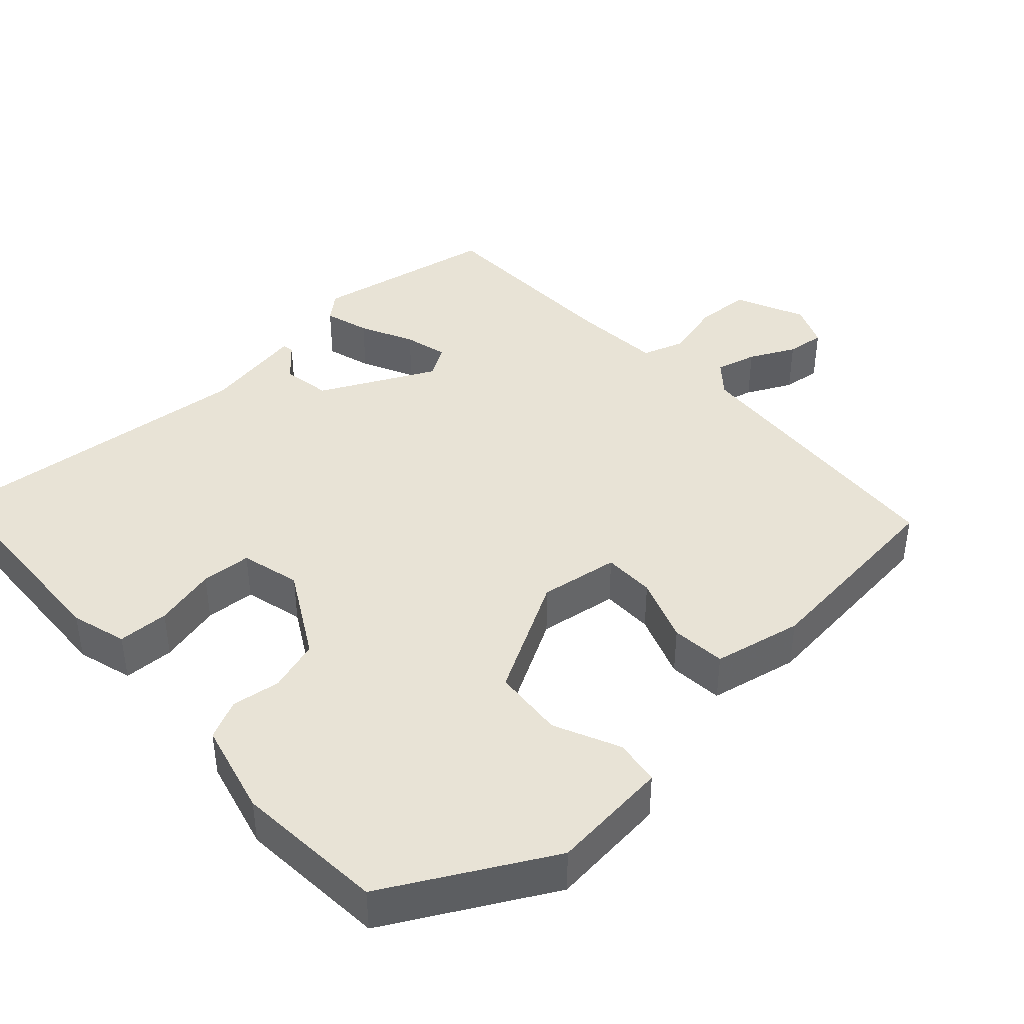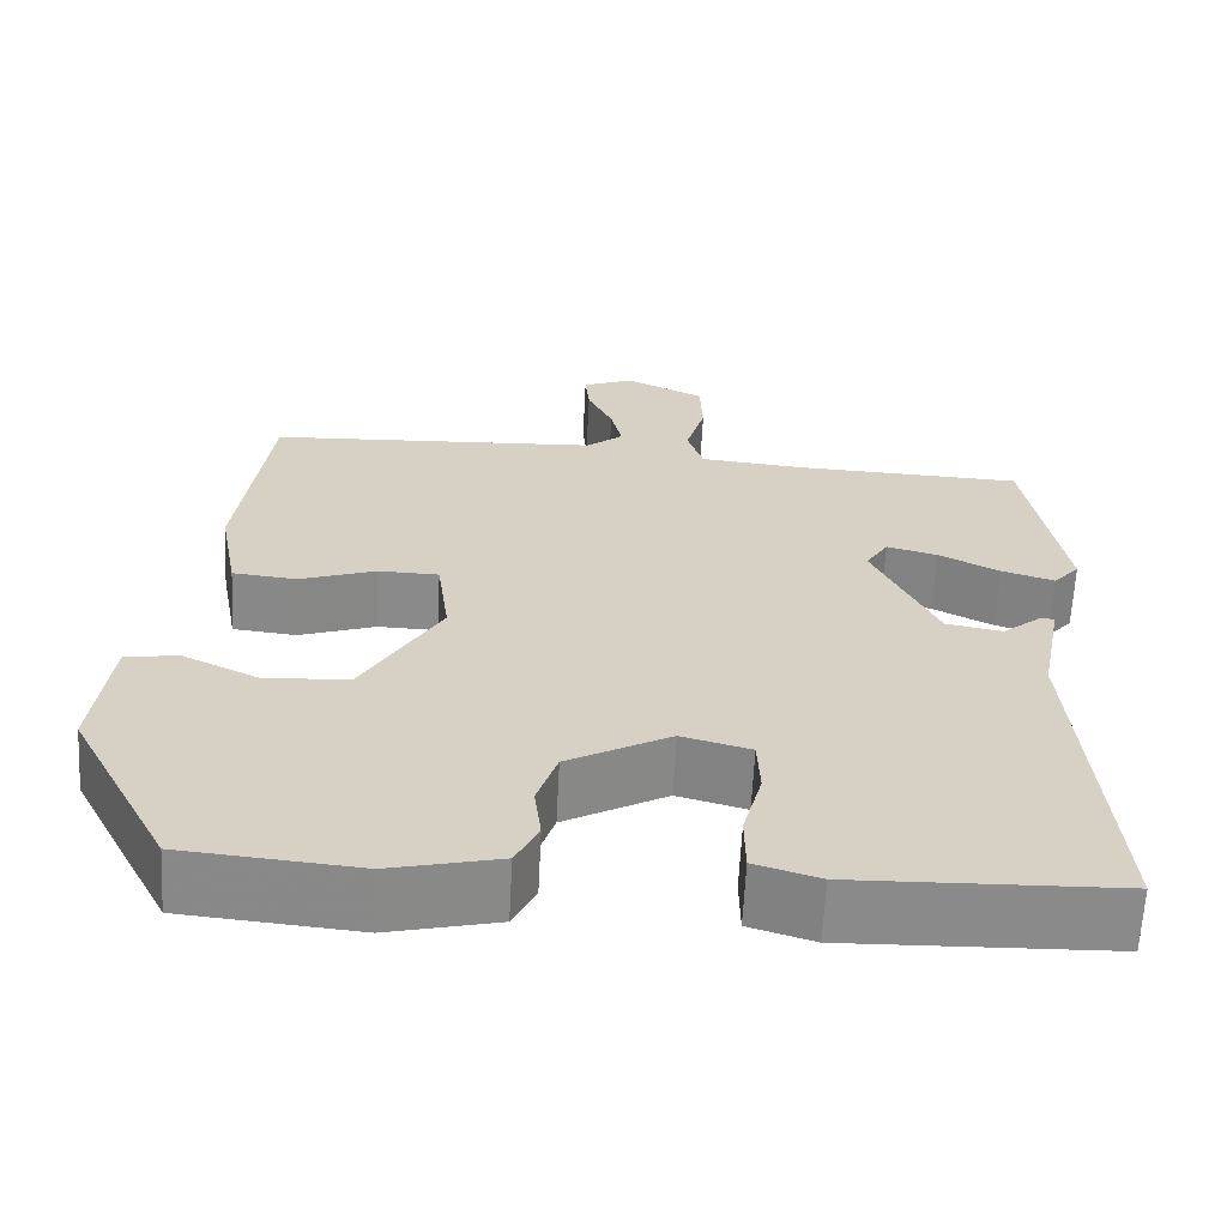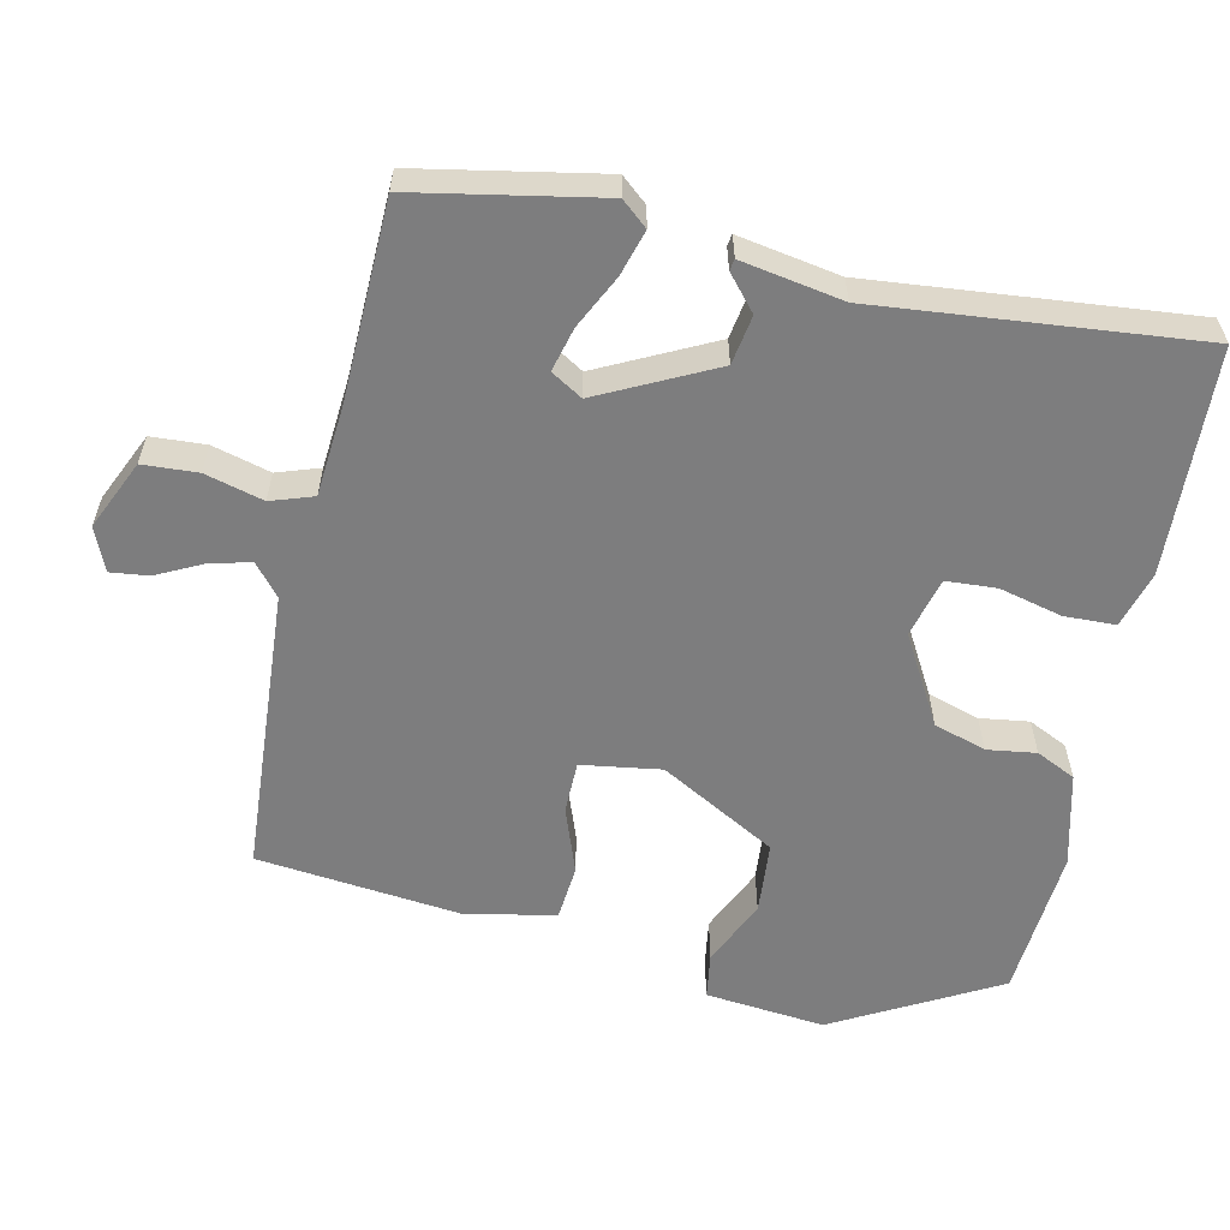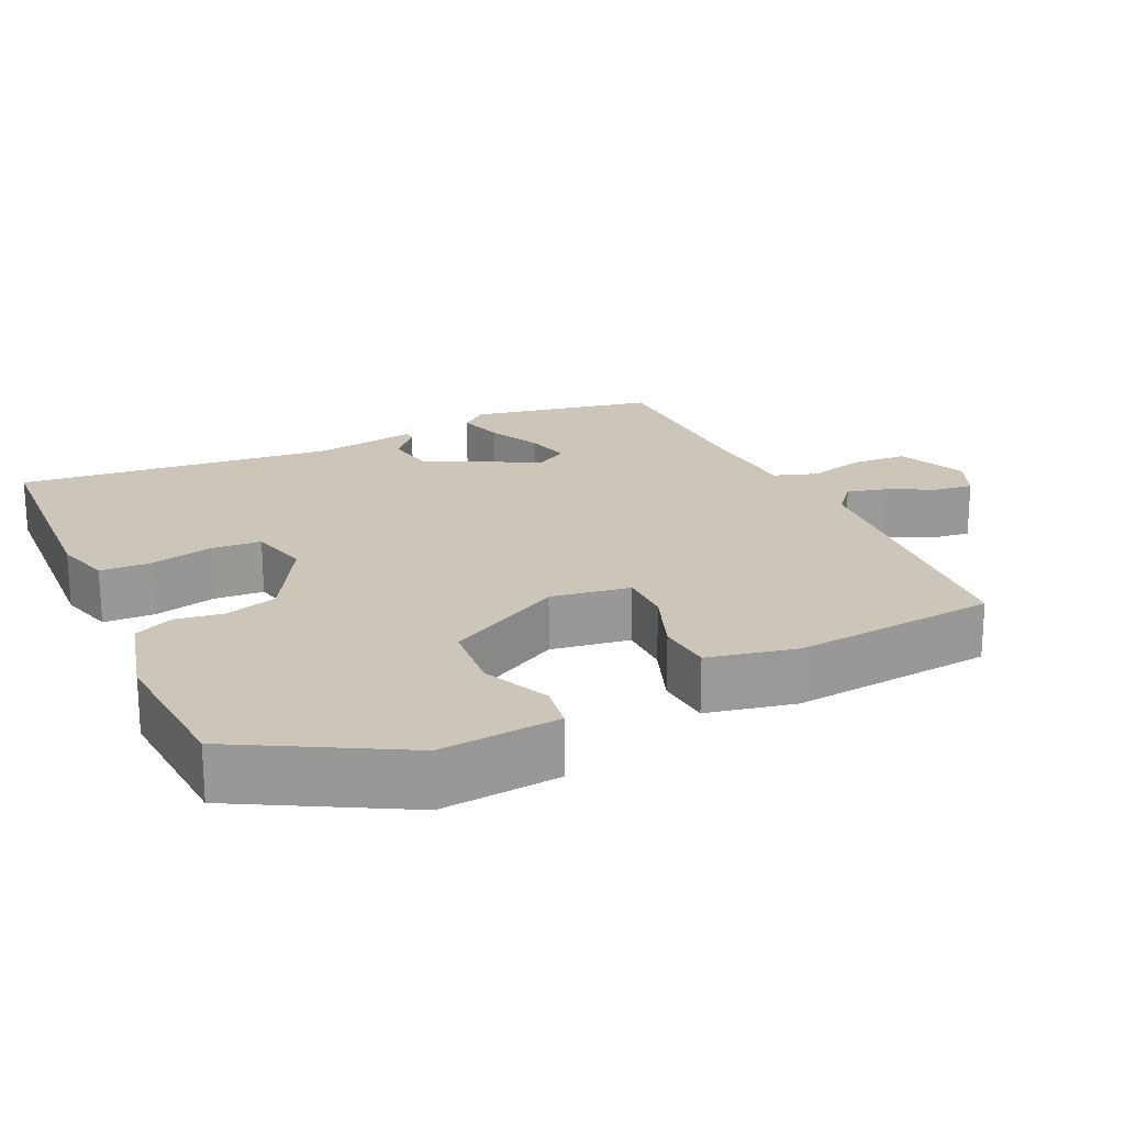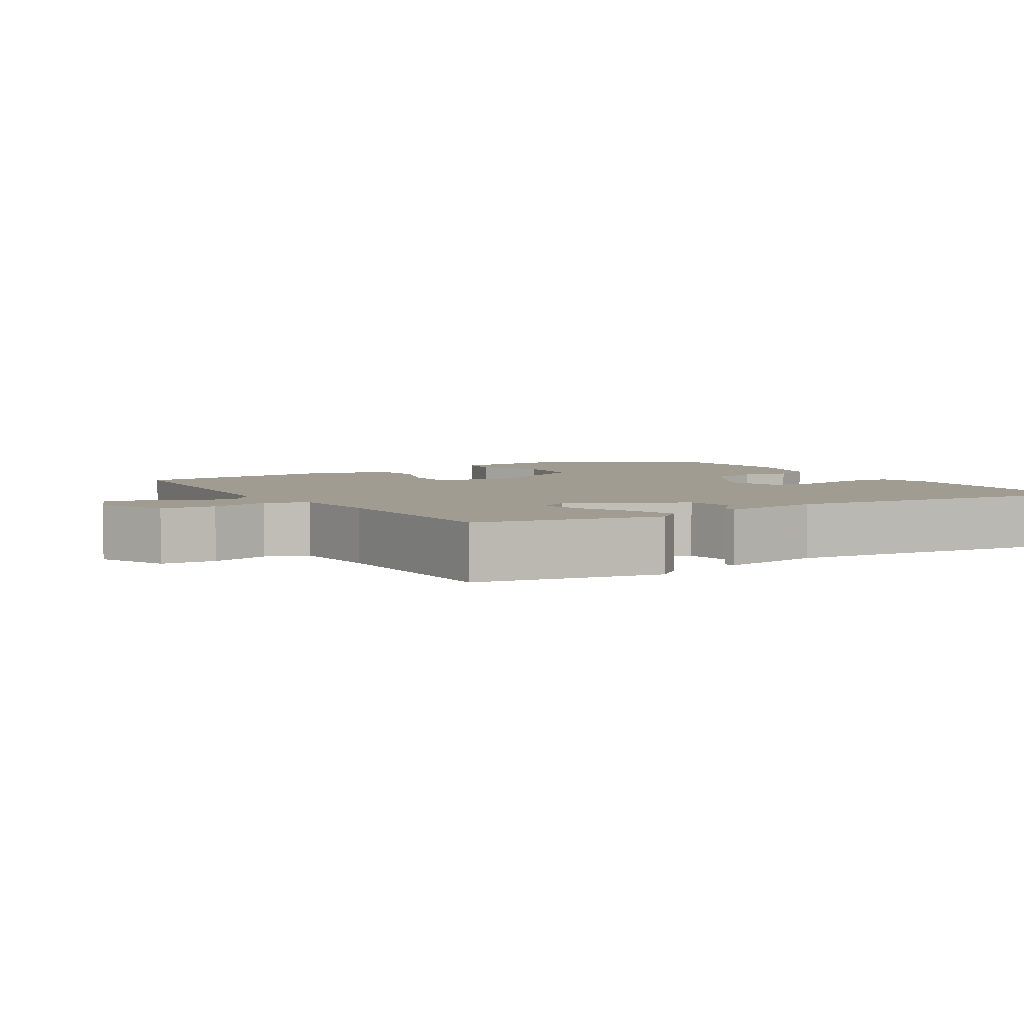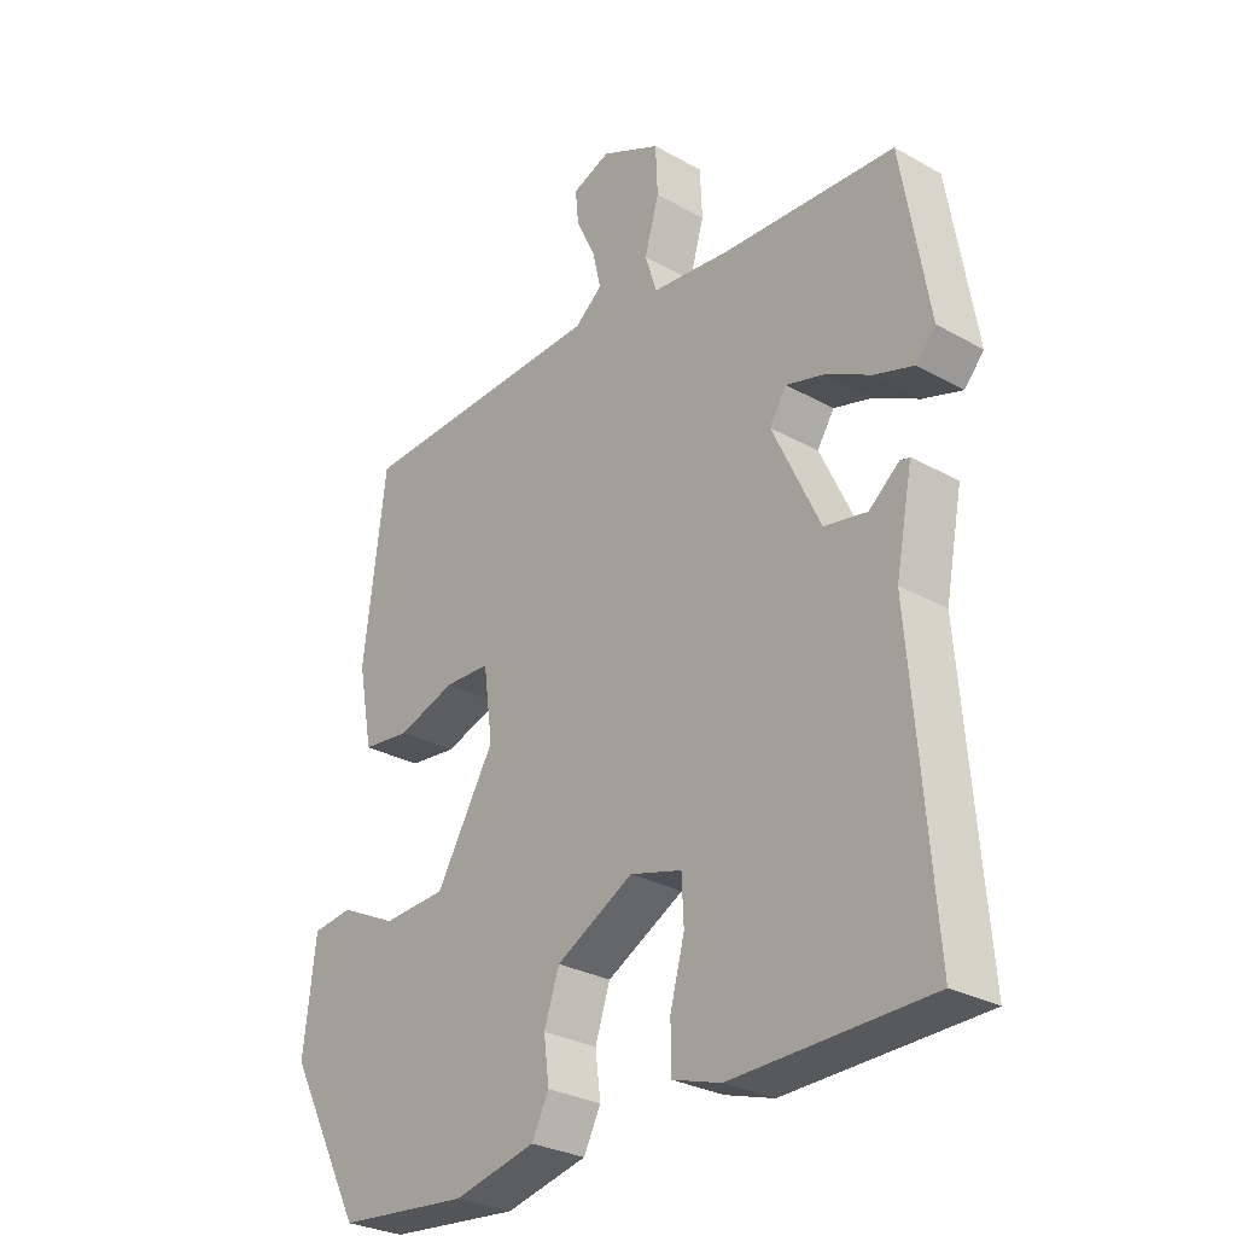
<metadata>
{"format":"obj","ext":"obj","renderer":"f3d","projection":"perspective","resolution":1024,"background":"white","views":[{"elev":41.8,"azim":-131.4,"up":"+Y"},{"elev":-63.5,"azim":-2.9,"up":"+Z"},{"elev":-59.1,"azim":78.7,"up":"+Y"},{"elev":21.0,"azim":-113.6,"up":"+Y"},{"elev":4.5,"azim":59.7,"up":"+Y"},{"elev":-28.6,"azim":49.9,"up":"+Z"}]}
</metadata>
<code>
v -0.418 0.07 0.505
v -0.036 0.07 0.524
v 0.006 0.07 0.558
v -0.007 0.07 0.613
v -0.036 0.07 0.674
v -0.041 0.07 0.725
v 0.017 0.07 0.748
v 0.108 0.07 0.705
v 0.111 0.07 0.632
v 0.089 0.07 0.555
v 0.107 0.07 0.498
v 0.228 0.07 0.486
v 0.491 0.07 0.474
v 0.533 0.07 0.227
v 0.503 0.07 0.193
v 0.443 0.07 0.212
v 0.373 0.07 0.248
v 0.315 0.07 0.264
v 0.289 0.07 0.223
v 0.362 0.07 0.069
v 0.427 0.07 0.057
v 0.473 0.07 0.095
v 0.488 0.07 0.092
v 0.462 0.07 -0.043
v 0.496 0.07 -0.469
v 0.195 0.07 -0.477
v 0.121 0.07 -0.454
v 0.12 0.07 -0.386
v 0.142 0.07 -0.303
v 0.139 0.07 -0.236
v 0.06 0.07 -0.214
v -0.058 0.07 -0.278
v -0.081 0.07 -0.347
v -0.073 0.07 -0.412
v -0.099 0.07 -0.464
v -0.224 0.07 -0.493
v -0.424 0.07 -0.474
v -0.538 0.07 -0.255
v -0.519 0.07 -0.096
v -0.458 0.07 -0.088
v -0.371 0.07 -0.13
v -0.275 0.07 -0.124
v -0.186 0.07 0.029
v -0.2 0.07 0.135
v -0.269 0.07 0.137
v -0.357 0.07 0.107
v -0.43 0.07 0.115
v -0.452 0.07 0.234
v -0.418 0 0.505
v -0.036 0 0.524
v 0.006 0 0.558
v -0.007 0 0.613
v -0.036 0 0.674
v -0.041 0 0.725
v 0.017 0 0.748
v 0.108 0 0.705
v 0.111 0 0.632
v 0.089 0 0.555
v 0.107 0 0.498
v 0.228 0 0.486
v 0.491 0 0.474
v 0.533 0 0.227
v 0.503 0 0.193
v 0.443 0 0.212
v 0.373 0 0.248
v 0.315 0 0.264
v 0.289 0 0.223
v 0.362 0 0.069
v 0.427 0 0.057
v 0.473 0 0.095
v 0.488 0 0.092
v 0.462 0 -0.043
v 0.496 0 -0.469
v 0.195 0 -0.477
v 0.121 0 -0.454
v 0.12 0 -0.386
v 0.142 0 -0.303
v 0.139 0 -0.236
v 0.06 0 -0.214
v -0.058 0 -0.278
v -0.081 0 -0.347
v -0.073 0 -0.412
v -0.099 0 -0.464
v -0.224 0 -0.493
v -0.424 0 -0.474
v -0.538 0 -0.255
v -0.519 0 -0.096
v -0.458 0 -0.088
v -0.371 0 -0.13
v -0.275 0 -0.124
v -0.186 0 0.029
v -0.2 0 0.135
v -0.269 0 0.137
v -0.357 0 0.107
v -0.43 0 0.115
v -0.452 0 0.234
f 48 1 2
f 47 48 2
f 46 47 2
f 45 46 2
f 44 45 2 3
f 43 44 3
f 39 40 41
f 38 39 41
f 37 38 41
f 36 37 41
f 35 36 41
f 34 35 41
f 33 34 41
f 32 33 41 42
f 31 32 42 43
f 27 28 29
f 26 27 29
f 25 26 29
f 24 25 29
f 24 29 30
f 23 24 30
f 22 23 30
f 21 22 30
f 30 31 43
f 21 30 43
f 20 21 43
f 15 16 17
f 14 15 17
f 13 14 17
f 12 13 17
f 11 12 17 18
f 8 9 10
f 7 8 10
f 6 7 10
f 5 6 10
f 4 5 10
f 3 4 10 11
f 43 3 11
f 20 43 11
f 19 20 11
f 11 18 19
f 50 49 96
f 50 96 95
f 50 95 94
f 50 94 93
f 51 50 93 92
f 51 92 91
f 89 88 87
f 89 87 86
f 89 86 85
f 89 85 84
f 89 84 83
f 89 83 82
f 89 82 81
f 90 89 81 80
f 91 90 80 79
f 77 76 75
f 77 75 74
f 77 74 73
f 77 73 72
f 78 77 72
f 78 72 71
f 78 71 70
f 78 70 69
f 91 79 78
f 91 78 69
f 91 69 68
f 65 64 63
f 65 63 62
f 65 62 61
f 65 61 60
f 66 65 60 59
f 58 57 56
f 58 56 55
f 58 55 54
f 58 54 53
f 58 53 52
f 59 58 52 51
f 59 51 91
f 59 91 68
f 59 68 67
f 67 66 59
f 1 49 50 2
f 2 50 51 3
f 3 51 52 4
f 4 52 53 5
f 5 53 54 6
f 6 54 55 7
f 7 55 56 8
f 8 56 57 9
f 9 57 58 10
f 10 58 59 11
f 11 59 60 12
f 12 60 61 13
f 13 61 62 14
f 14 62 63 15
f 15 63 64 16
f 16 64 65 17
f 17 65 66 18
f 18 66 67 19
f 19 67 68 20
f 20 68 69 21
f 21 69 70 22
f 22 70 71 23
f 23 71 72 24
f 24 72 73 25
f 25 73 74 26
f 26 74 75 27
f 27 75 76 28
f 28 76 77 29
f 29 77 78 30
f 30 78 79 31
f 31 79 80 32
f 32 80 81 33
f 33 81 82 34
f 34 82 83 35
f 35 83 84 36
f 36 84 85 37
f 37 85 86 38
f 38 86 87 39
f 39 87 88 40
f 40 88 89 41
f 41 89 90 42
f 42 90 91 43
f 43 91 92 44
f 44 92 93 45
f 45 93 94 46
f 46 94 95 47
f 47 95 96 48
f 48 96 49 1

</code>
